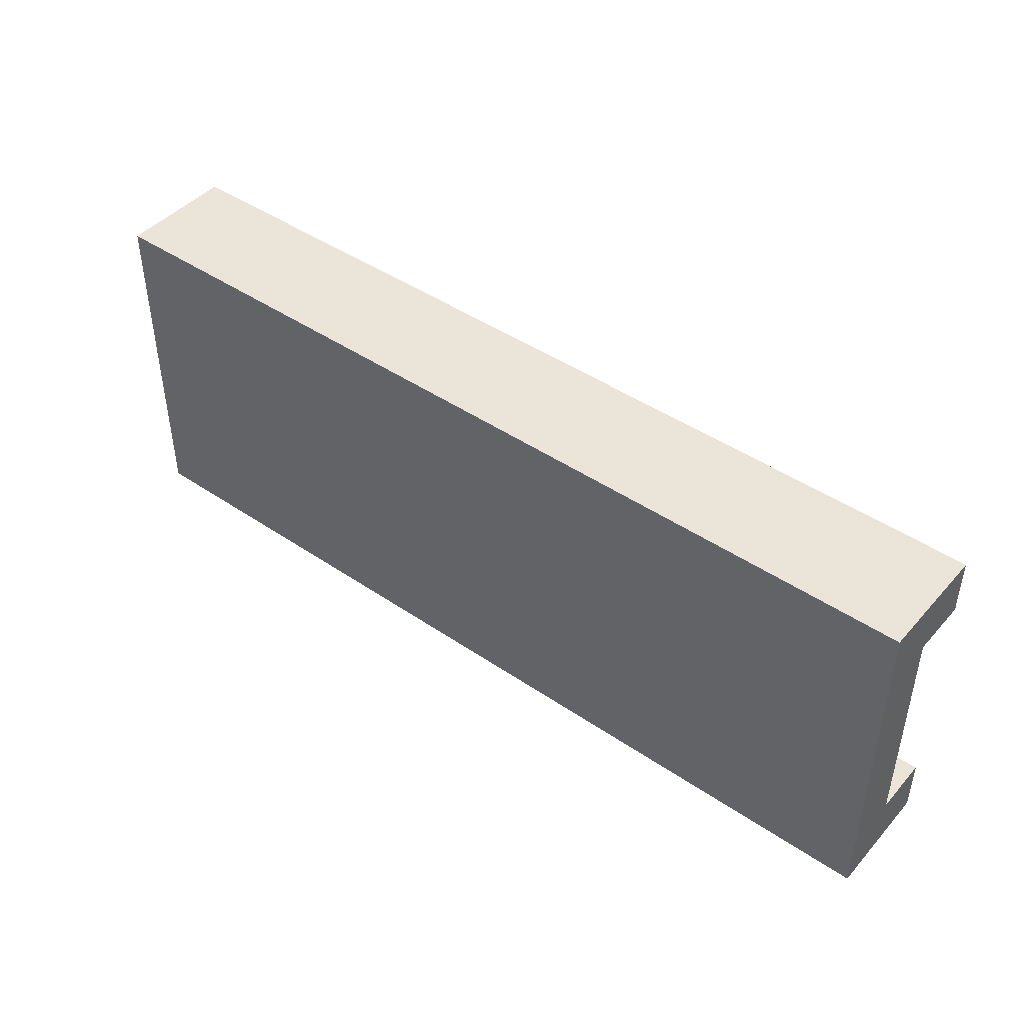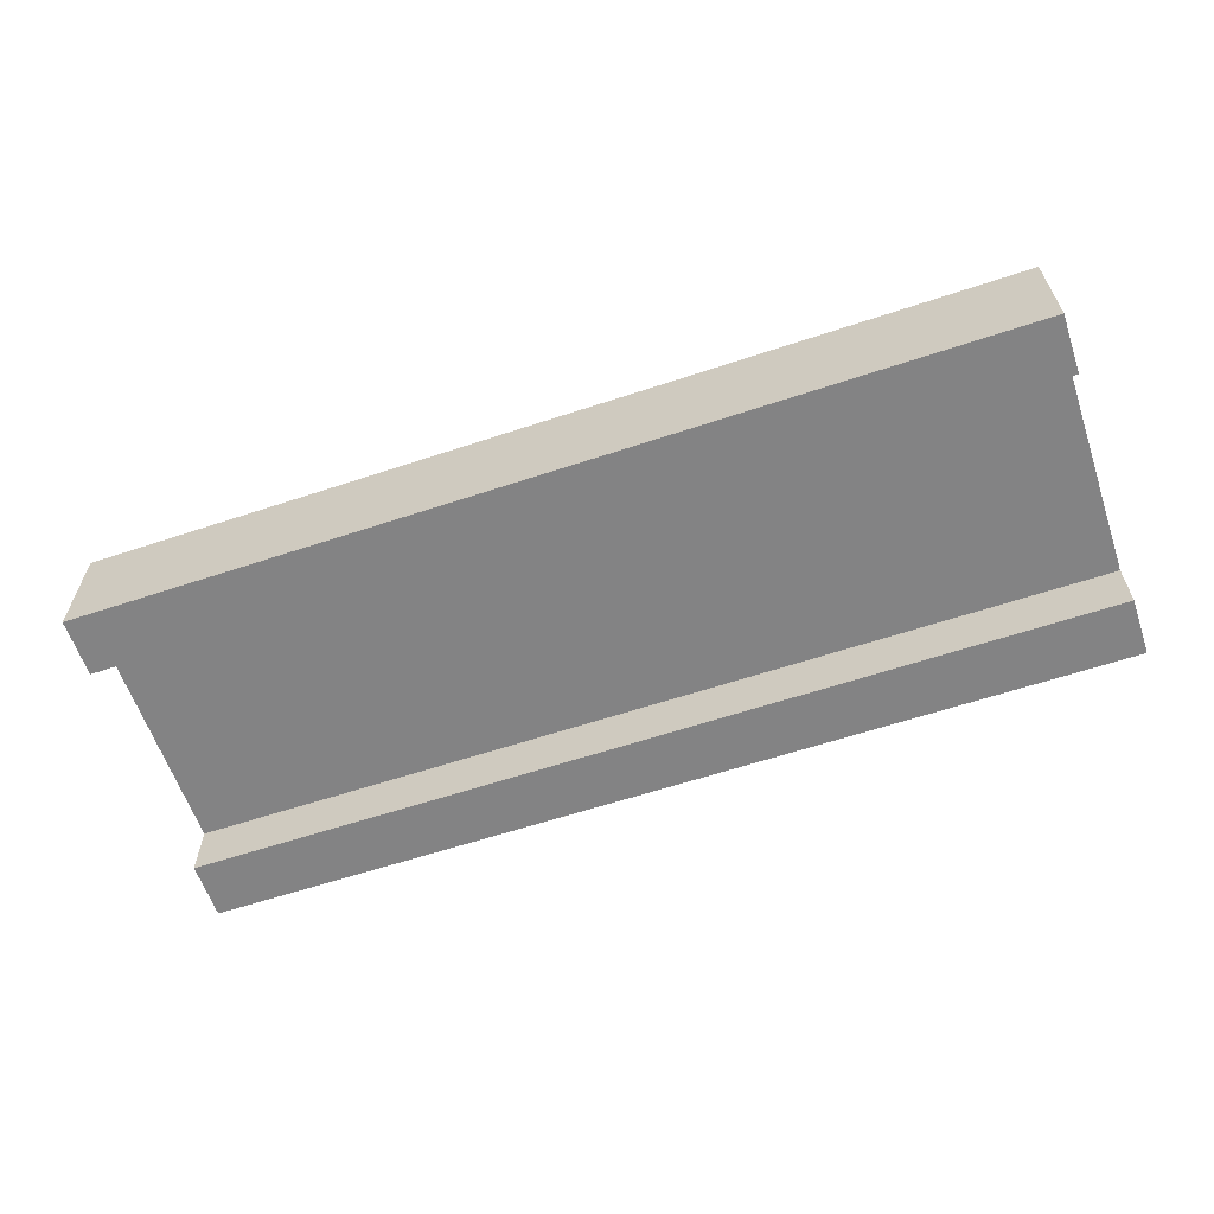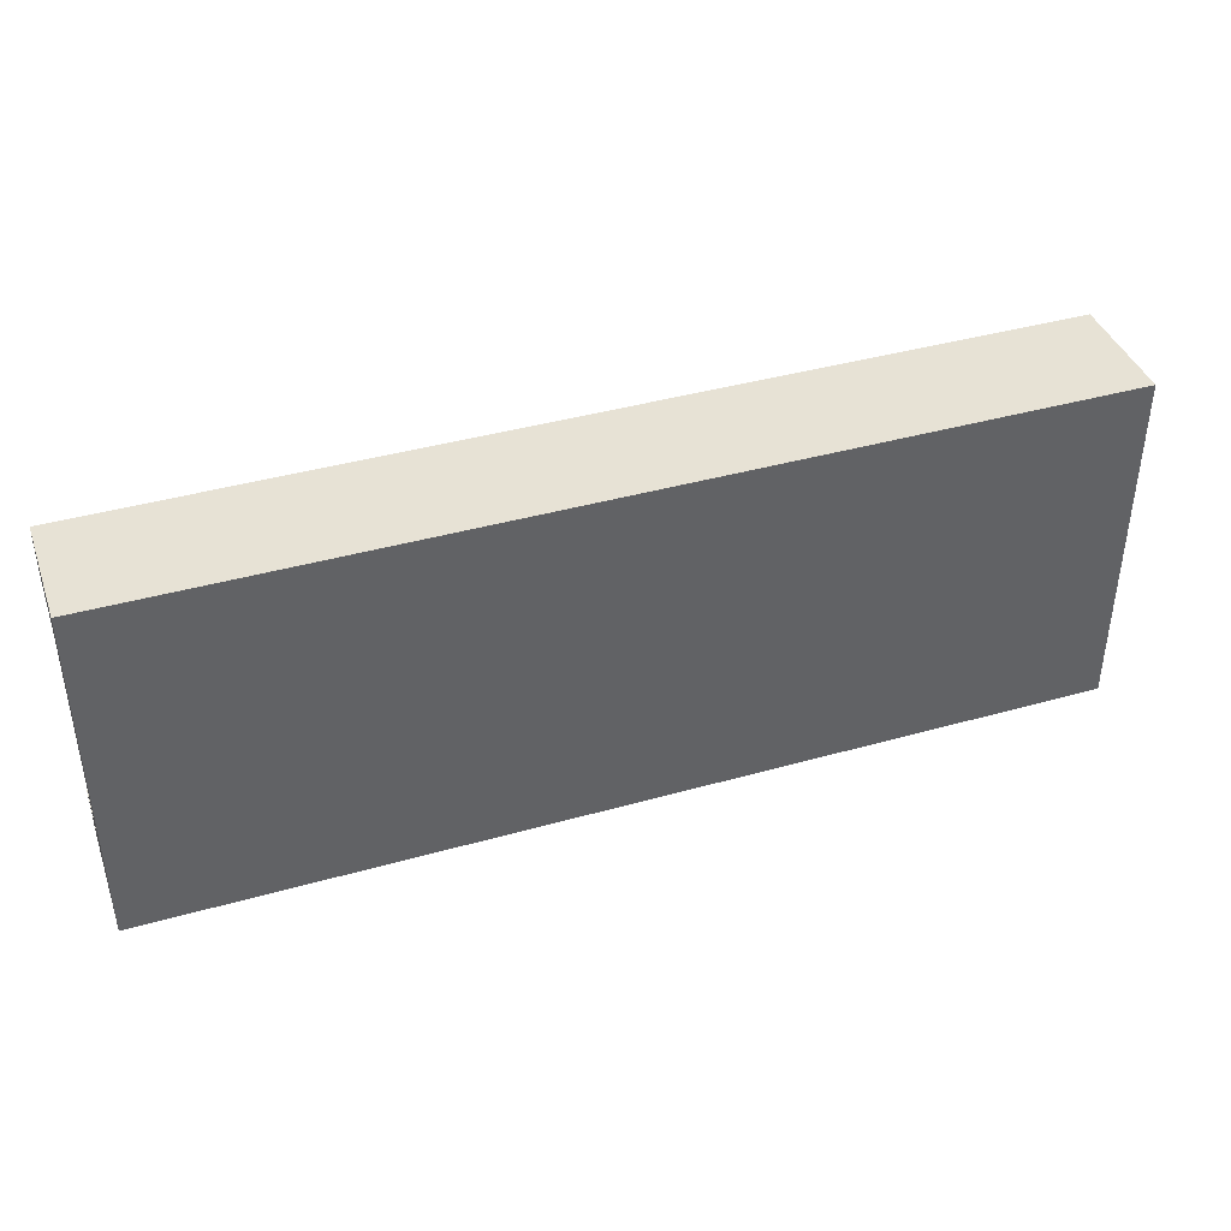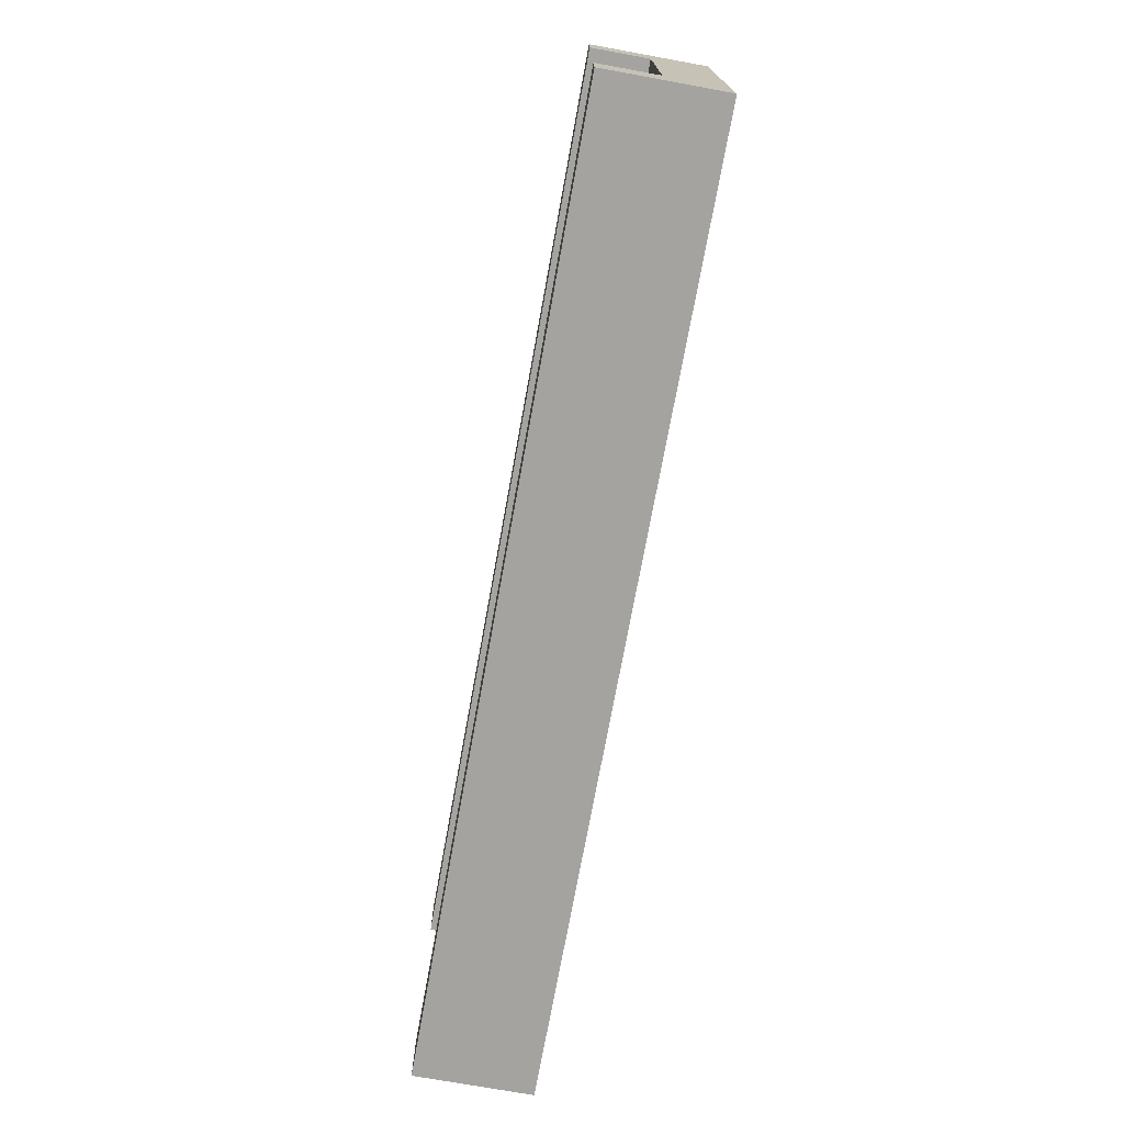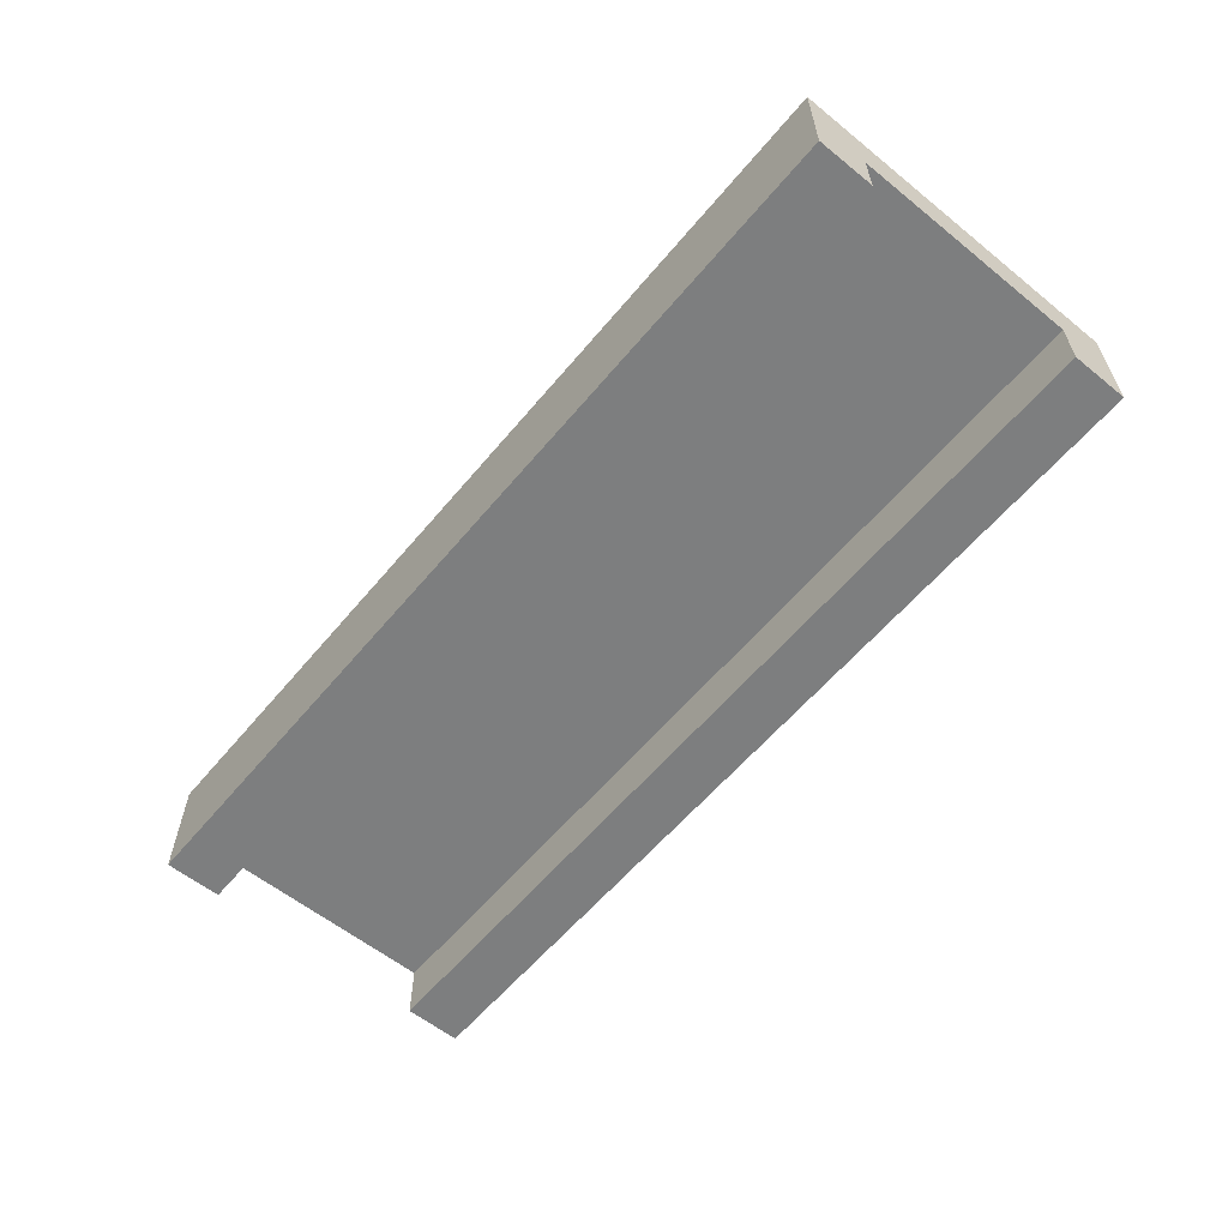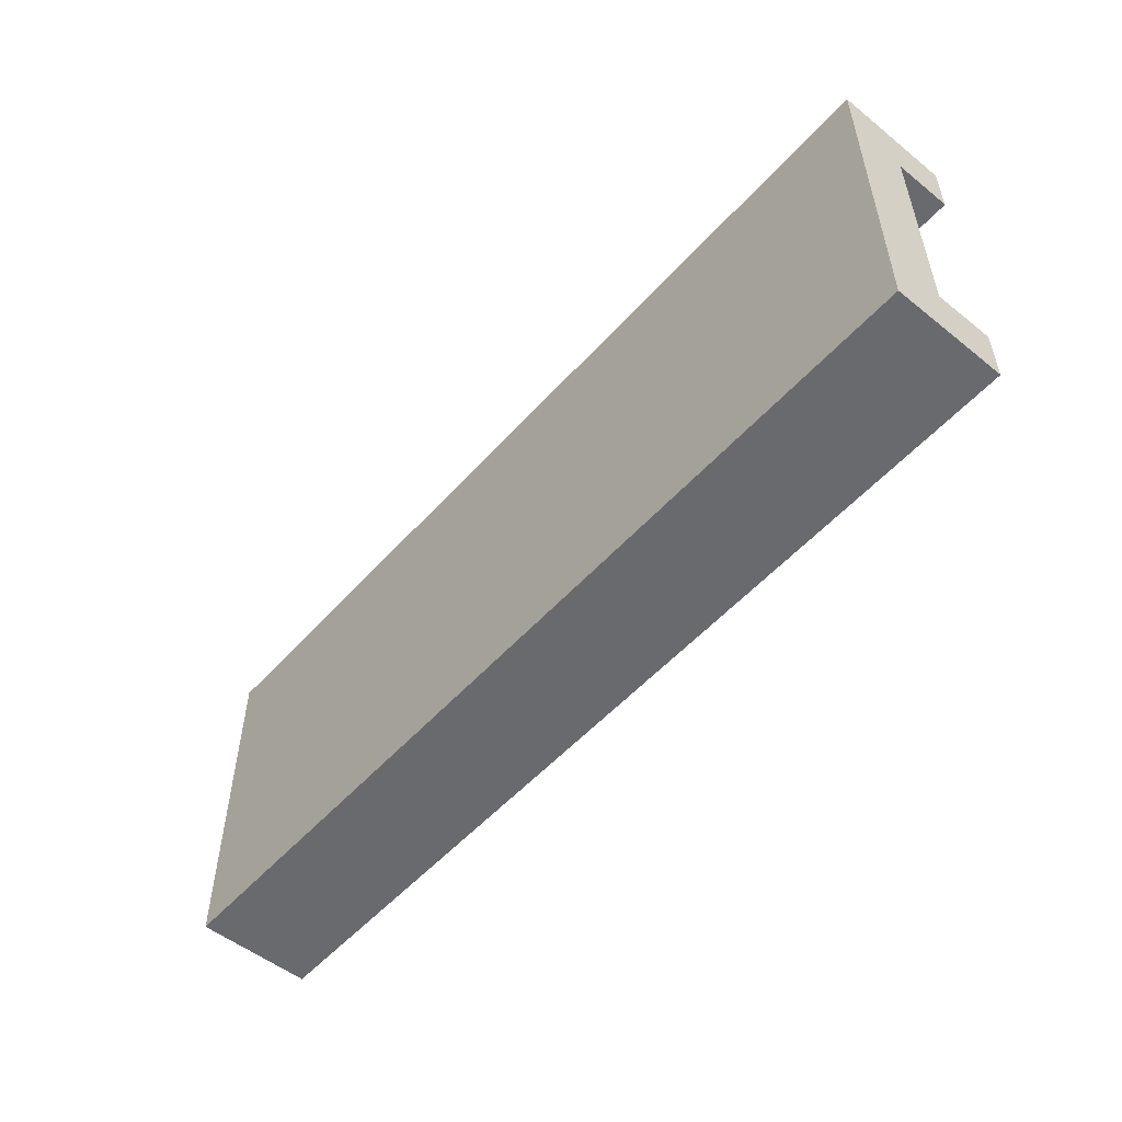
<metadata>
{"format":"obj","ext":"obj","renderer":"f3d","projection":"perspective","resolution":1024,"background":"white","views":[{"elev":44.6,"azim":-141.6,"up":"+Z"},{"elev":-61.1,"azim":18.7,"up":"+Y"},{"elev":40.5,"azim":160.9,"up":"+Z"},{"elev":-72.8,"azim":79.7,"up":"+Z"},{"elev":-59.3,"azim":50.4,"up":"+Y"},{"elev":-53.0,"azim":-130.6,"up":"+Z"}]}
</metadata>
<code>
o
v -0.8 -0.8 0.3
v -0.8 -0.8 0.2
v -0.8 -0.8 -0.2
v -0.8 -0.8 -0.3
v -0.8 -0.7 0.2
v -0.8 -0.7 -0.2
v -0.8 -0.6 0.3
v -0.8 -0.6 -0.3
v 0.8 -0.8 0.3
v 0.8 -0.8 0.2
v 0.8 -0.8 -0.2
v 0.8 -0.8 -0.3
v 0.8 -0.7 0.2
v 0.8 -0.7 -0.2
v 0.8 -0.6 0.3
v 0.8 -0.6 -0.3
v -0.8 -0.8 0.3
v -0.8 -0.6 0.3
v -0.7 -0.8 0.3
v -0.7 -0.7 0.3
v -0.7 -0.6 0.3
v -0.5 -0.7 0.3
v -0.5 -0.6 0.3
v -0.3 -0.8 0.3
v -0.3 -0.7 0.3
v -0.1 -0.8 0.3
v -0.1 -0.7 0.3
v 0.1 -0.7 0.3
v 0.1 -0.6 0.3
v 0.4 -0.7 0.3
v 0.4 -0.6 0.3
v 0.5 -0.8 0.3
v 0.5 -0.7 0.3
v 0.6 -0.8 0.3
v 0.6 -0.7 0.3
v 0.7 -0.8 0.3
v 0.7 -0.6 0.3
v 0.8 -0.8 0.3
v 0.8 -0.6 0.3
v -0.8 -0.8 -0.2
v -0.8 -0.7 -0.2
v -0.7 -0.8 -0.2
v -0.7 -0.7 -0.2
v -0.5 -0.7 -0.2
v -0.4 -0.8 -0.2
v -0.4 -0.7 -0.2
v -0.2 -0.8 -0.2
v -0.2 -0.7 -0.2
v -0.1 -0.7 -0.2
v 0.2 -0.8 -0.2
v 0.2 -0.7 -0.2
v 0.3 -0.7 -0.2
v 0.6 -0.8 -0.2
v 0.6 -0.7 -0.2
v 0.7 -0.8 -0.2
v 0.7 -0.7 -0.2
v 0.8 -0.8 -0.2
v 0.8 -0.7 -0.2
v -0.8 -0.8 0.2
v -0.8 -0.7 0.2
v -0.7 -0.8 0.2
v -0.7 -0.7 0.2
v -0.3 -0.8 0.2
v -0.3 -0.7 0.2
v -0.1 -0.8 0.2
v -0.1 -0.7 0.2
v 0.5 -0.8 0.2
v 0.5 -0.7 0.2
v 0.6 -0.8 0.2
v 0.6 -0.7 0.2
v 0.7 -0.8 0.2
v 0.7 -0.7 0.2
v 0.8 -0.8 0.2
v 0.8 -0.7 0.2
v -0.8 -0.8 -0.3
v -0.8 -0.6 -0.3
v -0.7 -0.8 -0.3
v -0.7 -0.6 -0.3
v -0.5 -0.7 -0.3
v -0.5 -0.6 -0.3
v -0.4 -0.8 -0.3
v -0.4 -0.7 -0.3
v -0.2 -0.8 -0.3
v -0.2 -0.7 -0.3
v 0.1 -0.7 -0.3
v 0.1 -0.6 -0.3
v 0.2 -0.8 -0.3
v 0.2 -0.7 -0.3
v 0.6 -0.8 -0.3
v 0.6 -0.7 -0.3
v 0.7 -0.8 -0.3
v 0.7 -0.6 -0.3
v 0.8 -0.8 -0.3
v 0.8 -0.6 -0.3
v -0.8 -0.8 0.3
v -0.7 -0.8 0.3
v -0.3 -0.8 0.3
v -0.1 -0.8 0.3
v 0.5 -0.8 0.3
v 0.6 -0.8 0.3
v 0.7 -0.8 0.3
v 0.8 -0.8 0.3
v -0.8 -0.8 0.2
v -0.7 -0.8 0.2
v -0.3 -0.8 0.2
v -0.1 -0.8 0.2
v 0.5 -0.8 0.2
v 0.6 -0.8 0.2
v 0.7 -0.8 0.2
v 0.8 -0.8 0.2
v -0.8 -0.8 -0.2
v -0.7 -0.8 -0.2
v -0.4 -0.8 -0.2
v -0.2 -0.8 -0.2
v 0.2 -0.8 -0.2
v 0.6 -0.8 -0.2
v 0.7 -0.8 -0.2
v 0.8 -0.8 -0.2
v -0.8 -0.8 -0.3
v -0.7 -0.8 -0.3
v -0.4 -0.8 -0.3
v -0.2 -0.8 -0.3
v 0.2 -0.8 -0.3
v 0.6 -0.8 -0.3
v 0.7 -0.8 -0.3
v 0.8 -0.8 -0.3
v -0.8 -0.7 0.2
v -0.7 -0.7 0.2
v -0.3 -0.7 0.2
v -0.1 -0.7 0.2
v 0.5 -0.7 0.2
v 0.6 -0.7 0.2
v 0.7 -0.7 0.2
v 0.8 -0.7 0.2
v -0.3 -0.7 0.1
v -0.1 -0.7 0.1
v -0.6 -0.7 0
v -0.3 -0.7 0
v 0.5 -0.7 0
v 0.7 -0.7 0
v -0.6 -0.7 -0.1
v -0.5 -0.7 -0.1
v -0.3 -0.7 -0.1
v -0.1 -0.7 -0.1
v 0.3 -0.7 -0.1
v 0.7 -0.7 -0.1
v -0.8 -0.7 -0.2
v -0.7 -0.7 -0.2
v -0.5 -0.7 -0.2
v -0.4 -0.7 -0.2
v -0.2 -0.7 -0.2
v -0.1 -0.7 -0.2
v 0.2 -0.7 -0.2
v 0.3 -0.7 -0.2
v 0.6 -0.7 -0.2
v 0.7 -0.7 -0.2
v 0.8 -0.7 -0.2
v -0.8 -0.6 0.3
v -0.7 -0.6 0.3
v -0.5 -0.6 0.3
v 0.1 -0.6 0.3
v 0.4 -0.6 0.3
v 0.7 -0.6 0.3
v 0.8 -0.6 0.3
v -0.7 -0.6 0.2
v -0.5 -0.6 0.2
v -0.3 -0.6 0.2
v -0.1 -0.6 0.2
v 0.1 -0.6 0.2
v 0.4 -0.6 0.2
v 0.5 -0.6 0.2
v 0.7 -0.6 0.2
v -0.3 -0.6 0.1
v -0.1 -0.6 0.1
v -0.6 -0.6 0
v -0.3 -0.6 0
v 0.5 -0.6 0
v 0.7 -0.6 0
v -0.6 -0.6 -0.1
v -0.5 -0.6 -0.1
v -0.3 -0.6 -0.1
v -0.1 -0.6 -0.1
v 0.3 -0.6 -0.1
v 0.7 -0.6 -0.1
v -0.1 -0.6 -0.2
v 0.1 -0.6 -0.2
v 0.3 -0.6 -0.2
v 0.7 -0.6 -0.2
v -0.8 -0.6 -0.3
v -0.7 -0.6 -0.3
v -0.5 -0.6 -0.3
v 0.1 -0.6 -0.3
v 0.7 -0.6 -0.3
v 0.8 -0.6 -0.3
f 5 2 1
f 6 4 3
f 7 5 1
f 7 6 5
f 8 4 6
f 8 6 7
f 9 10 13
f 11 12 14
f 9 13 15
f 13 14 15
f 14 12 16
f 15 14 16
f 19 18 17
f 20 18 19
f 21 18 20
f 22 20 19
f 22 21 20
f 23 21 22
f 24 22 19
f 24 23 22
f 25 23 24
f 26 25 24
f 27 23 25
f 27 25 26
f 28 27 26
f 28 23 27
f 29 23 28
f 30 28 26
f 30 29 28
f 31 29 30
f 32 30 26
f 32 31 30
f 33 31 32
f 34 33 32
f 35 31 33
f 35 33 34
f 36 35 34
f 37 31 35
f 37 35 36
f 38 37 36
f 39 37 38
f 42 41 40
f 43 41 42
f 44 43 42
f 45 44 42
f 46 44 45
f 47 46 45
f 48 46 47
f 49 48 47
f 50 49 47
f 51 49 50
f 52 51 50
f 53 52 50
f 54 52 53
f 55 54 53
f 56 54 55
f 57 56 55
f 58 56 57
f 59 60 61
f 61 60 62
f 61 62 63
f 63 62 64
f 63 64 65
f 65 64 66
f 65 66 67
f 67 66 68
f 67 68 69
f 69 68 70
f 69 70 71
f 71 70 72
f 71 72 73
f 73 72 74
f 75 76 77
f 77 76 78
f 77 78 79
f 79 78 80
f 77 79 81
f 79 80 82
f 81 79 82
f 81 82 83
f 82 80 84
f 83 82 84
f 83 84 85
f 84 80 85
f 85 80 86
f 83 85 87
f 85 86 87
f 87 86 88
f 87 88 89
f 88 86 90
f 89 88 90
f 89 90 91
f 90 86 92
f 91 90 92
f 91 92 93
f 93 92 94
f 103 96 95
f 104 97 96
f 104 96 103
f 105 98 97
f 105 97 104
f 106 99 98
f 106 98 105
f 107 100 99
f 107 99 106
f 108 101 100
f 108 100 107
f 109 102 101
f 109 101 108
f 110 102 109
f 119 112 111
f 120 113 112
f 120 112 119
f 121 114 113
f 121 113 120
f 122 115 114
f 122 114 121
f 123 116 115
f 123 115 122
f 124 117 116
f 124 116 123
f 125 118 117
f 125 117 124
f 126 118 125
f 135 129 128
f 135 130 129
f 136 131 130
f 136 130 135
f 137 135 128
f 137 136 135
f 138 136 137
f 139 133 132
f 139 136 138
f 139 131 136
f 139 132 131
f 140 134 133
f 140 133 139
f 141 138 137
f 141 137 128
f 142 138 141
f 143 139 138
f 143 138 142
f 143 140 139
f 144 140 143
f 145 140 144
f 146 134 140
f 146 140 145
f 147 128 127
f 148 142 141
f 148 128 147
f 148 141 128
f 149 143 142
f 149 142 148
f 149 144 143
f 150 144 149
f 151 144 150
f 152 145 144
f 152 144 151
f 153 145 152
f 154 146 145
f 154 145 153
f 155 146 154
f 156 134 146
f 156 146 155
f 157 134 156
f 158 159 165
f 159 160 165
f 160 161 166
f 165 160 166
f 166 161 167
f 167 161 168
f 161 162 169
f 168 161 169
f 162 163 170
f 169 162 170
f 170 163 171
f 163 164 172
f 171 163 172
f 167 168 173
f 165 166 173
f 166 167 173
f 170 171 174
f 173 168 174
f 168 169 174
f 169 170 174
f 165 173 175
f 173 174 175
f 175 174 176
f 174 171 177
f 176 174 177
f 171 172 177
f 172 164 178
f 177 172 178
f 175 176 179
f 165 175 179
f 179 176 180
f 177 178 181
f 180 176 181
f 176 177 181
f 181 178 182
f 182 178 183
f 178 164 184
f 183 178 184
f 182 183 185
f 180 181 185
f 181 182 185
f 185 183 186
f 183 184 187
f 186 183 187
f 184 164 188
f 187 184 188
f 158 165 189
f 179 180 190
f 189 165 190
f 165 179 190
f 185 186 191
f 190 180 191
f 180 185 191
f 186 187 192
f 191 186 192
f 187 188 192
f 188 164 193
f 192 188 193
f 193 164 194

</code>
